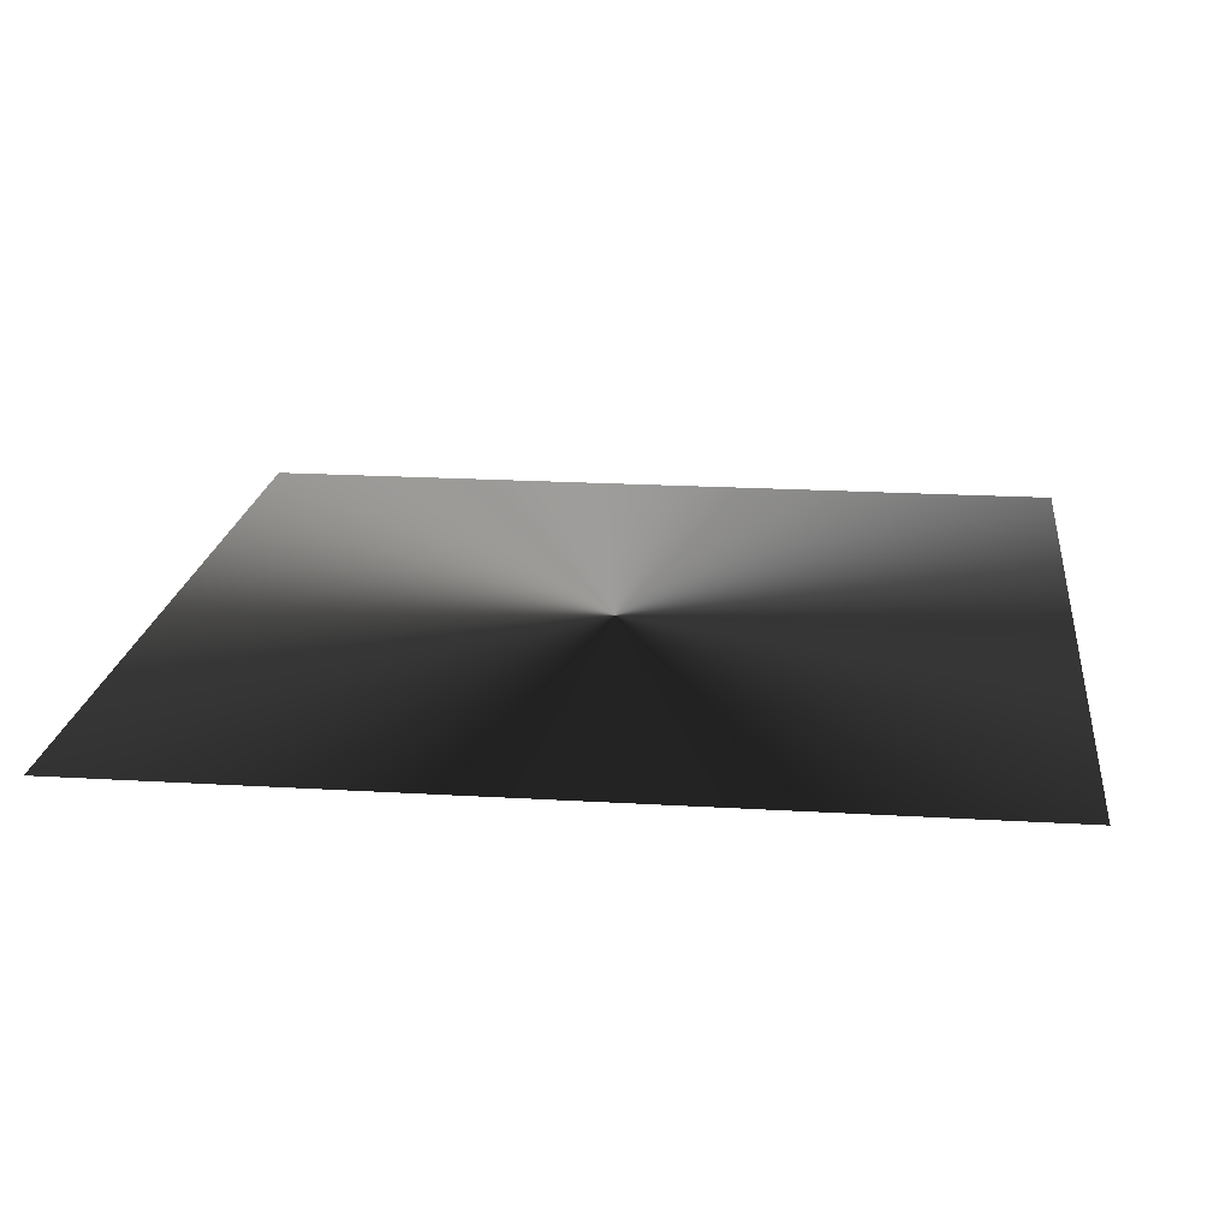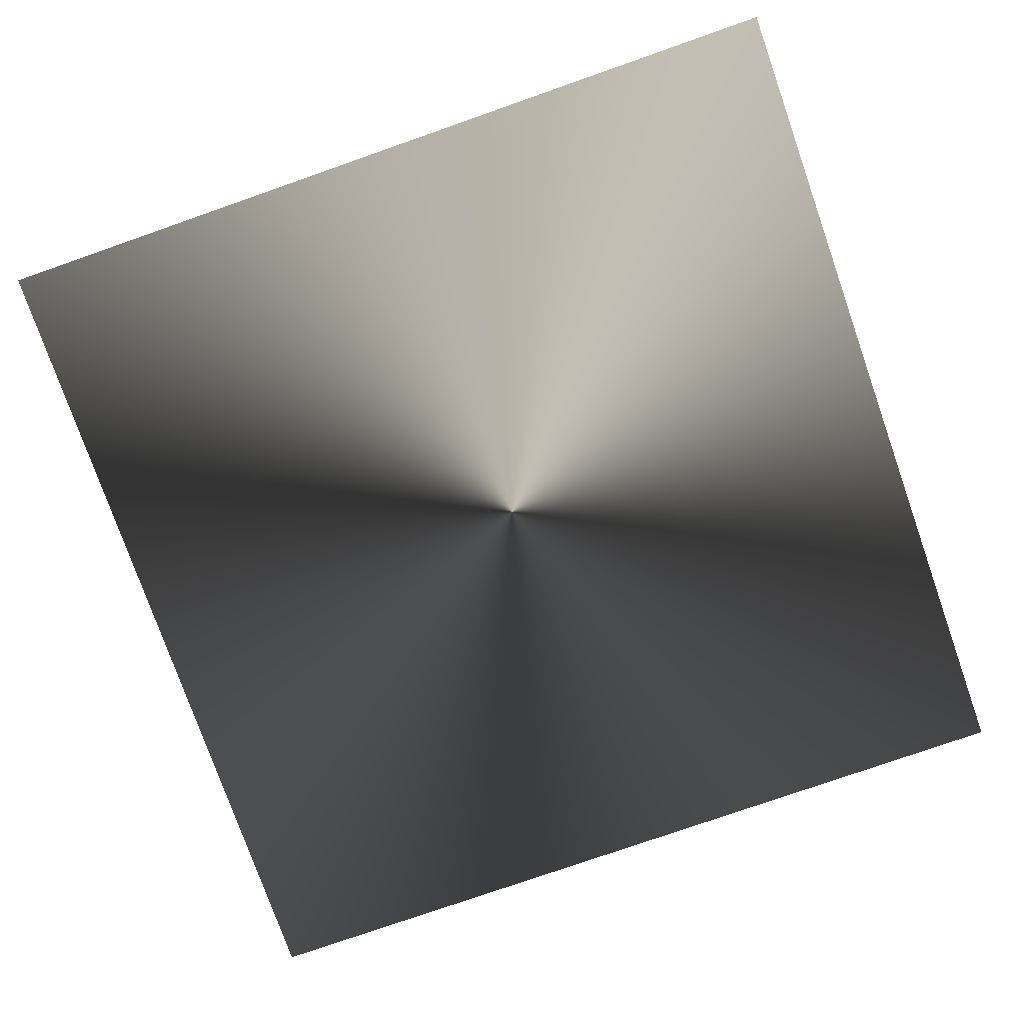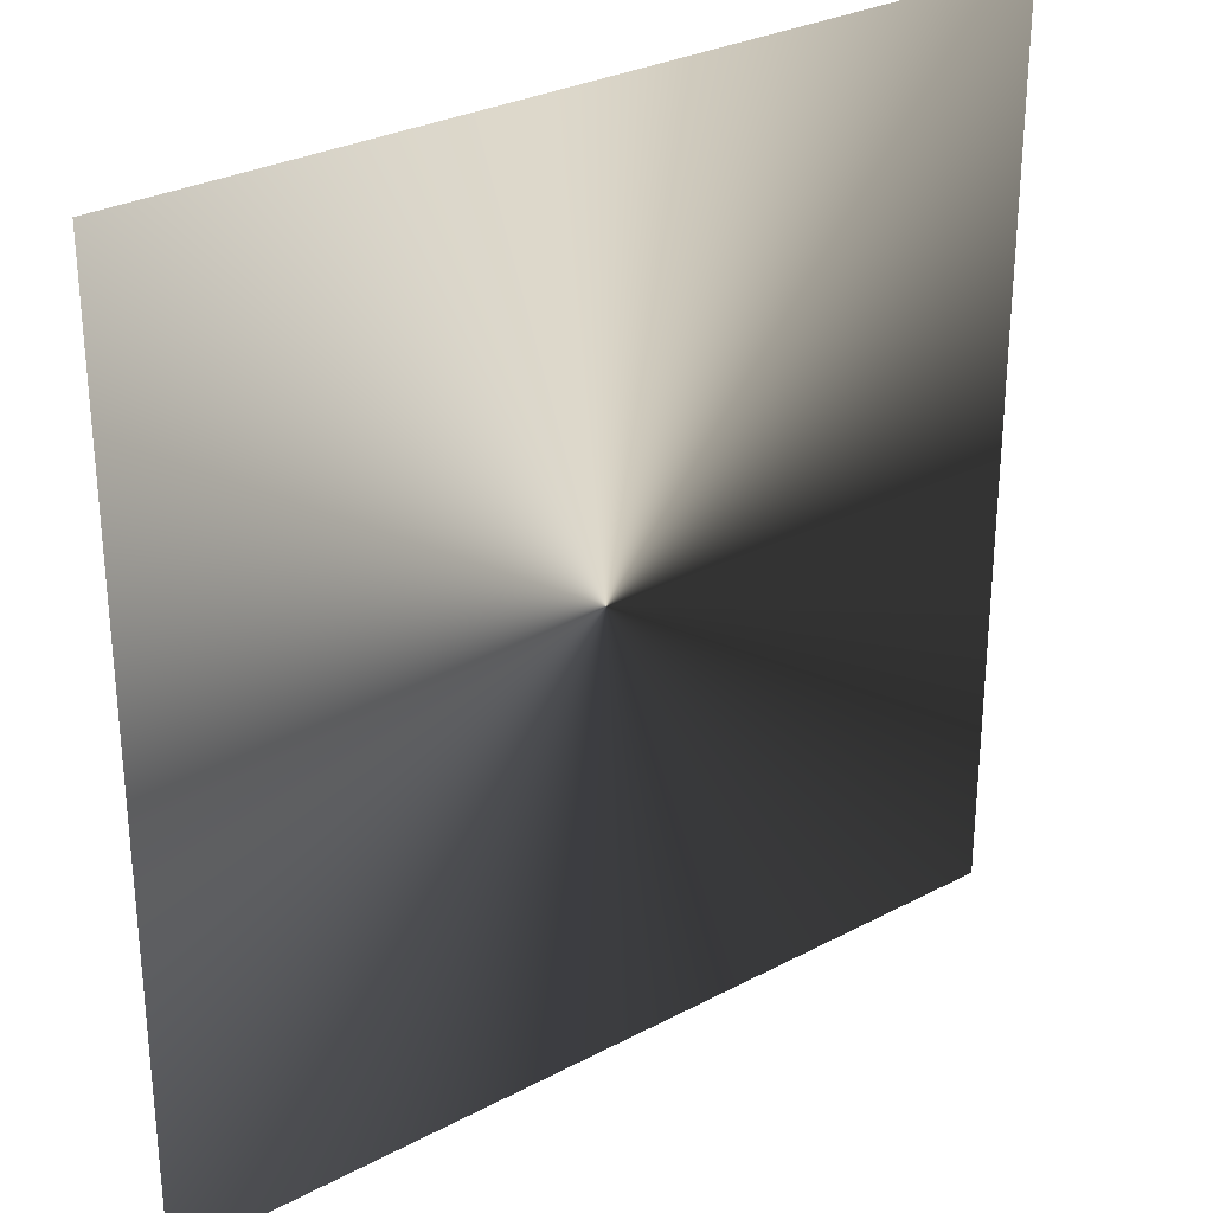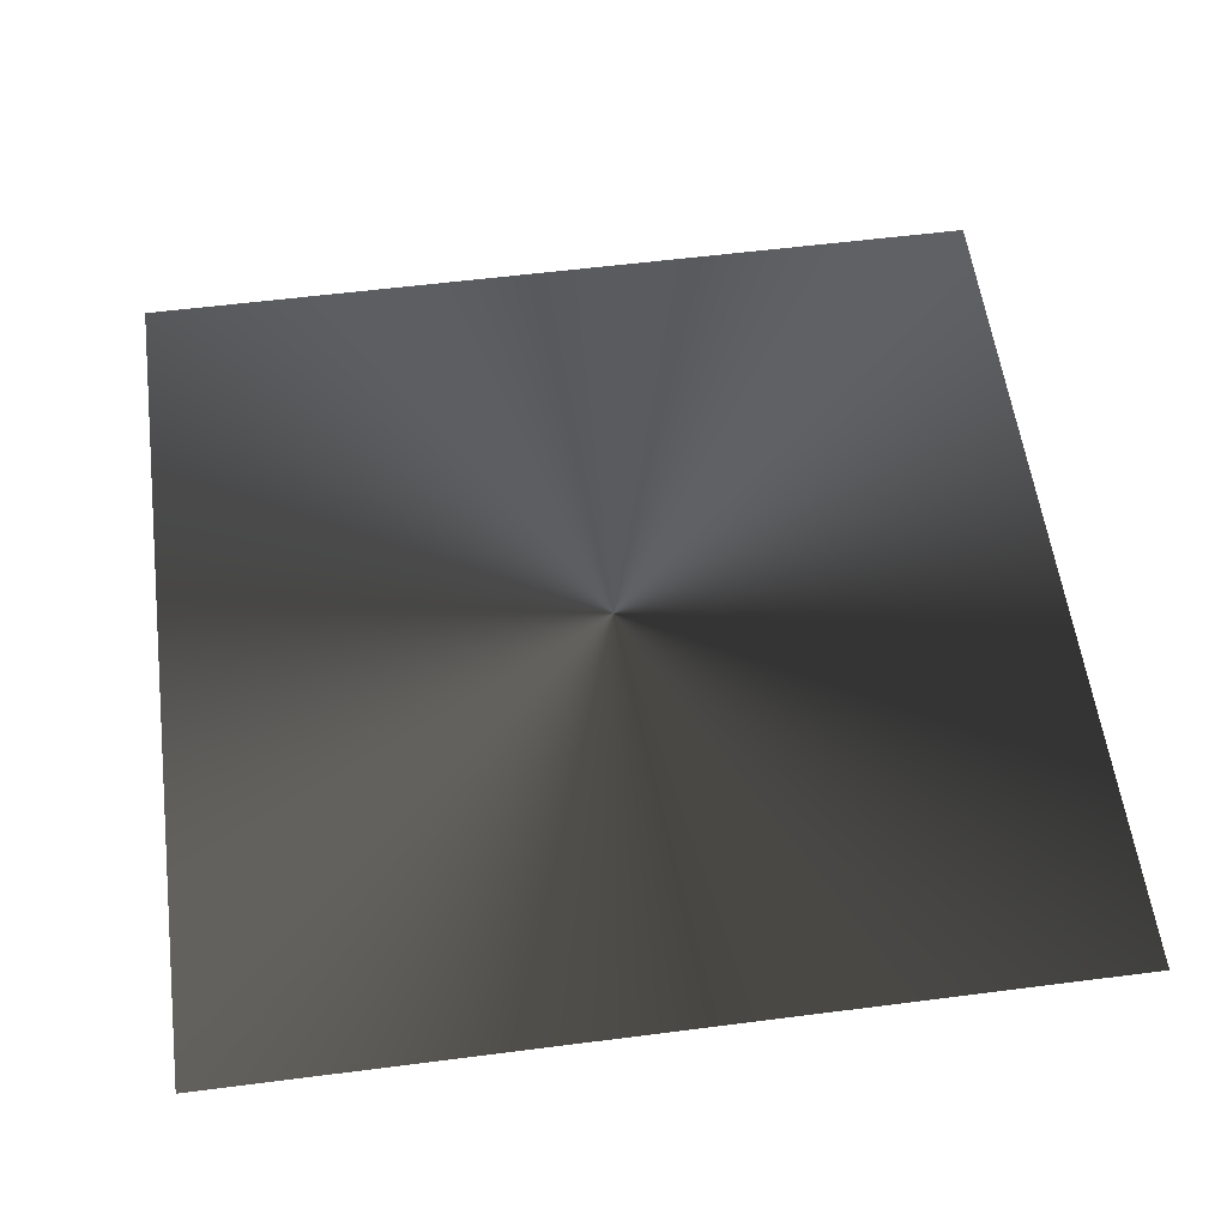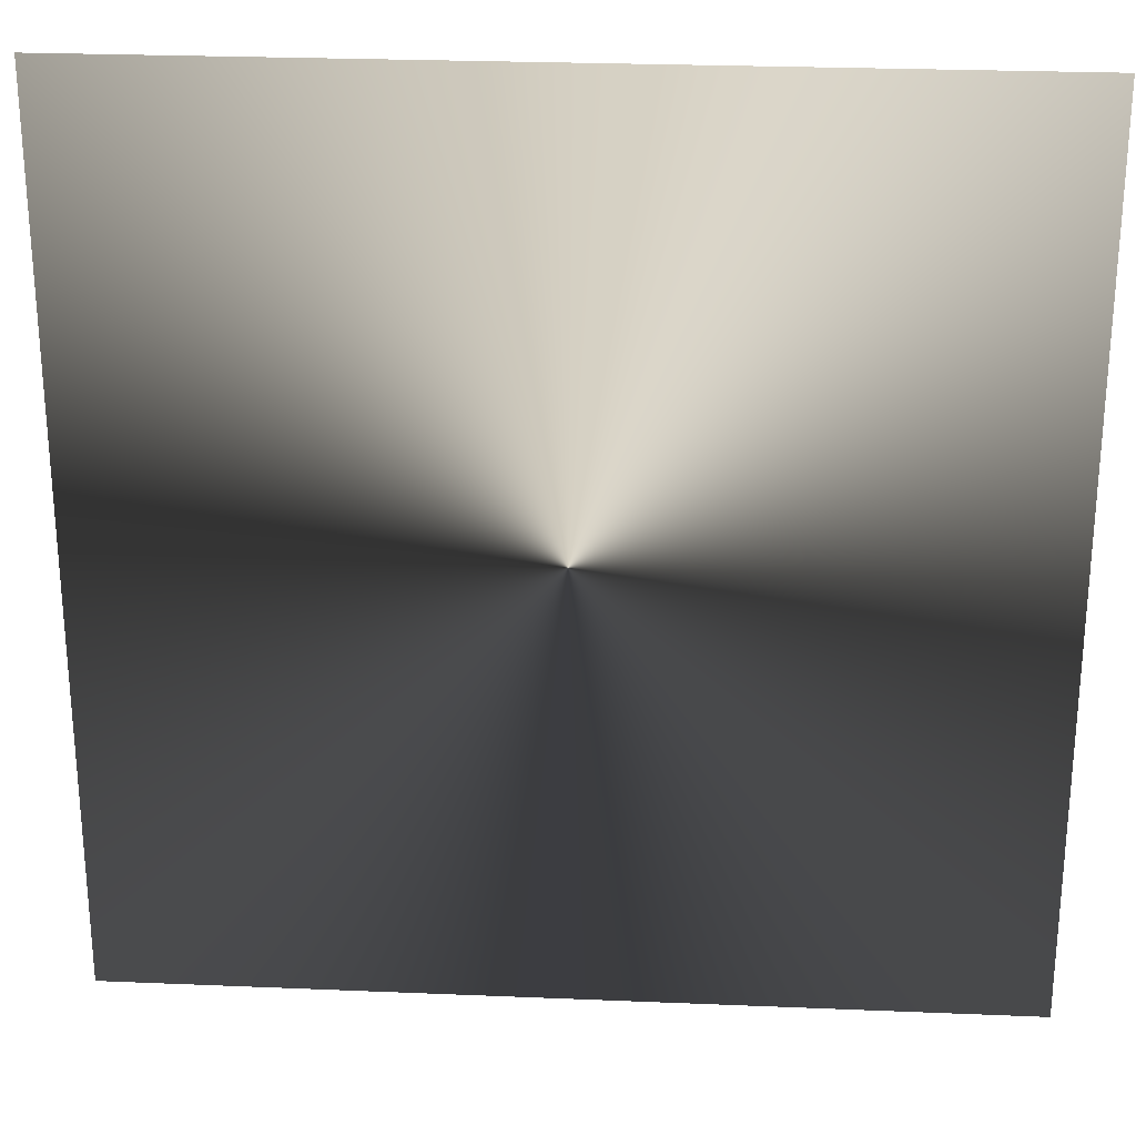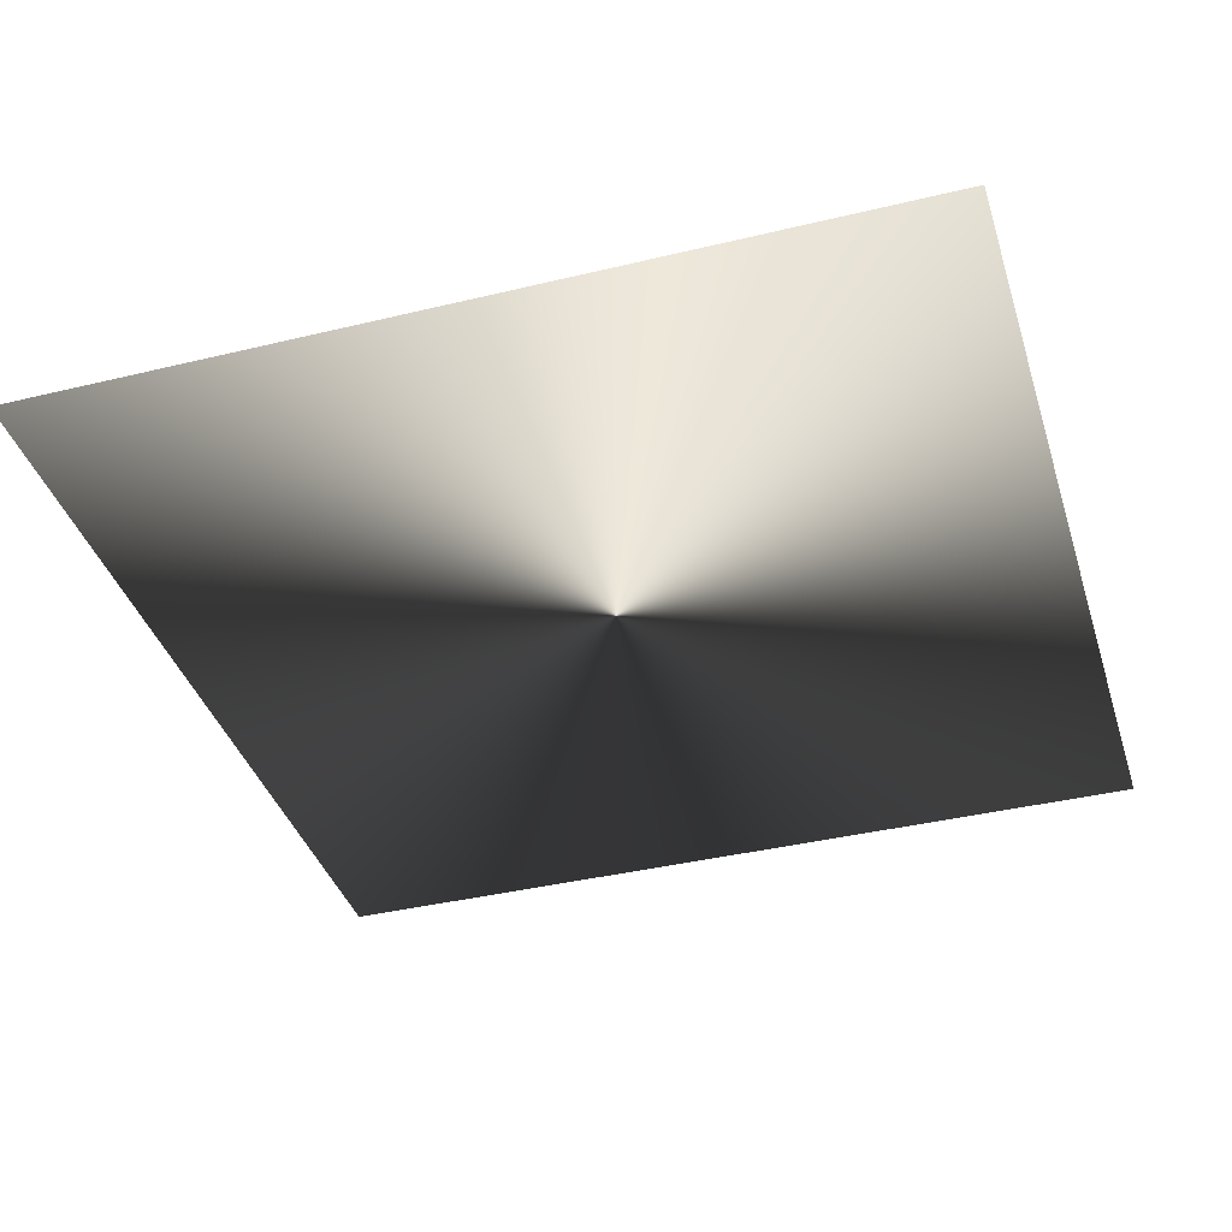
<metadata>
{"format":"obj","ext":"obj","renderer":"f3d","projection":"perspective","resolution":1024,"background":"white","views":[{"elev":19.8,"azim":6.4,"up":"+Z"},{"elev":-76.9,"azim":-70.7,"up":"+Z"},{"elev":29.1,"azim":141.8,"up":"+Y"},{"elev":57.0,"azim":-7.6,"up":"+Z"},{"elev":25.8,"azim":-176.2,"up":"+Y"},{"elev":-38.7,"azim":-73.1,"up":"+Z"}]}
</metadata>
<code>
v 1 1 0
v 1 -1 0
v -1 1 0
v -1 -1 0
f 1 2 3
f 2 4 3

</code>
